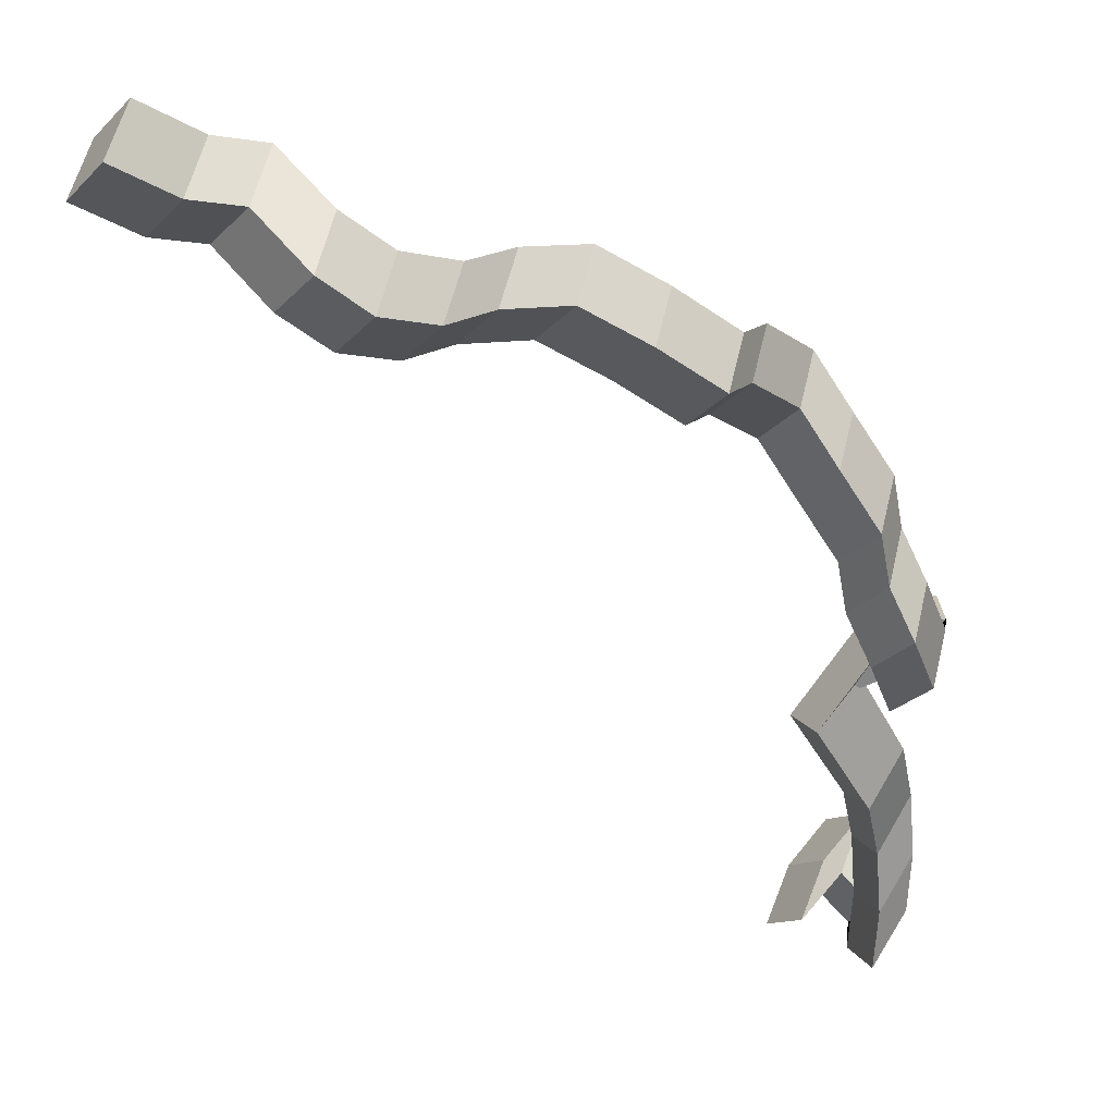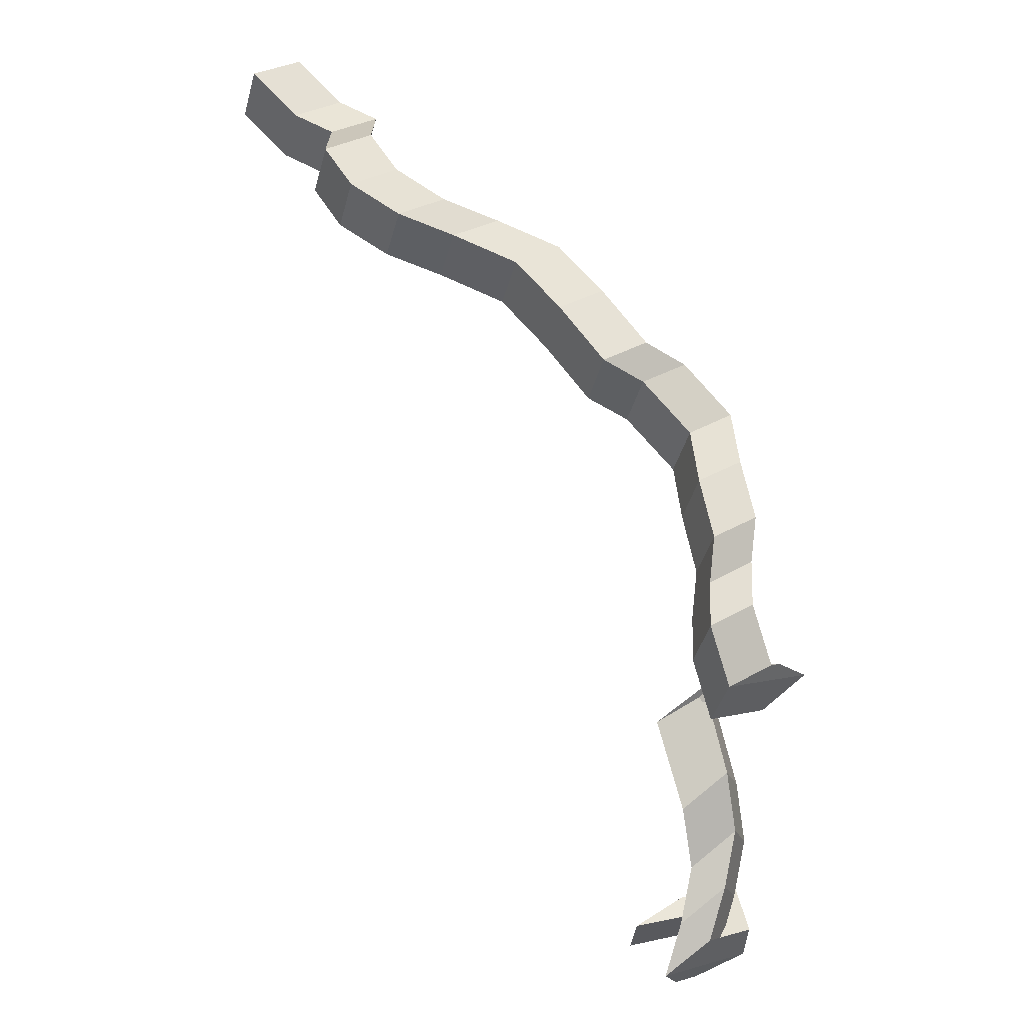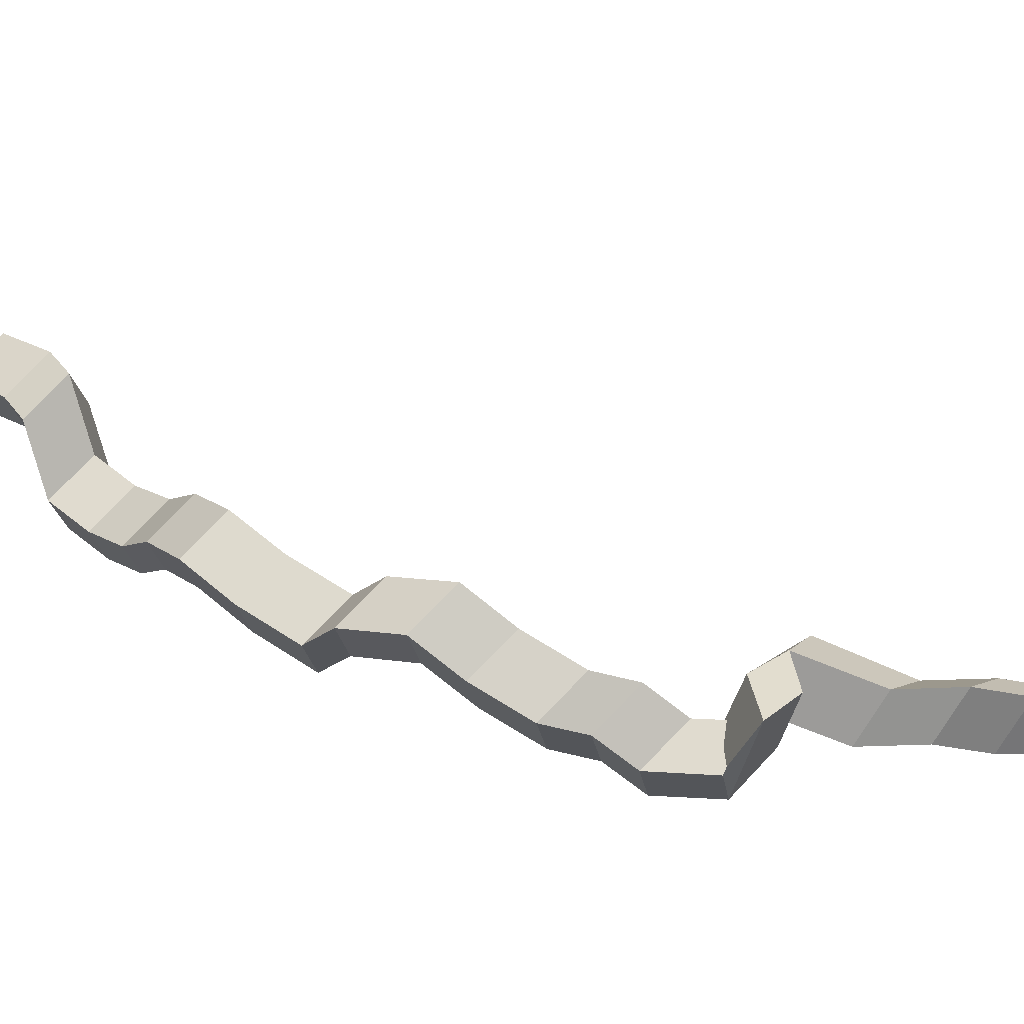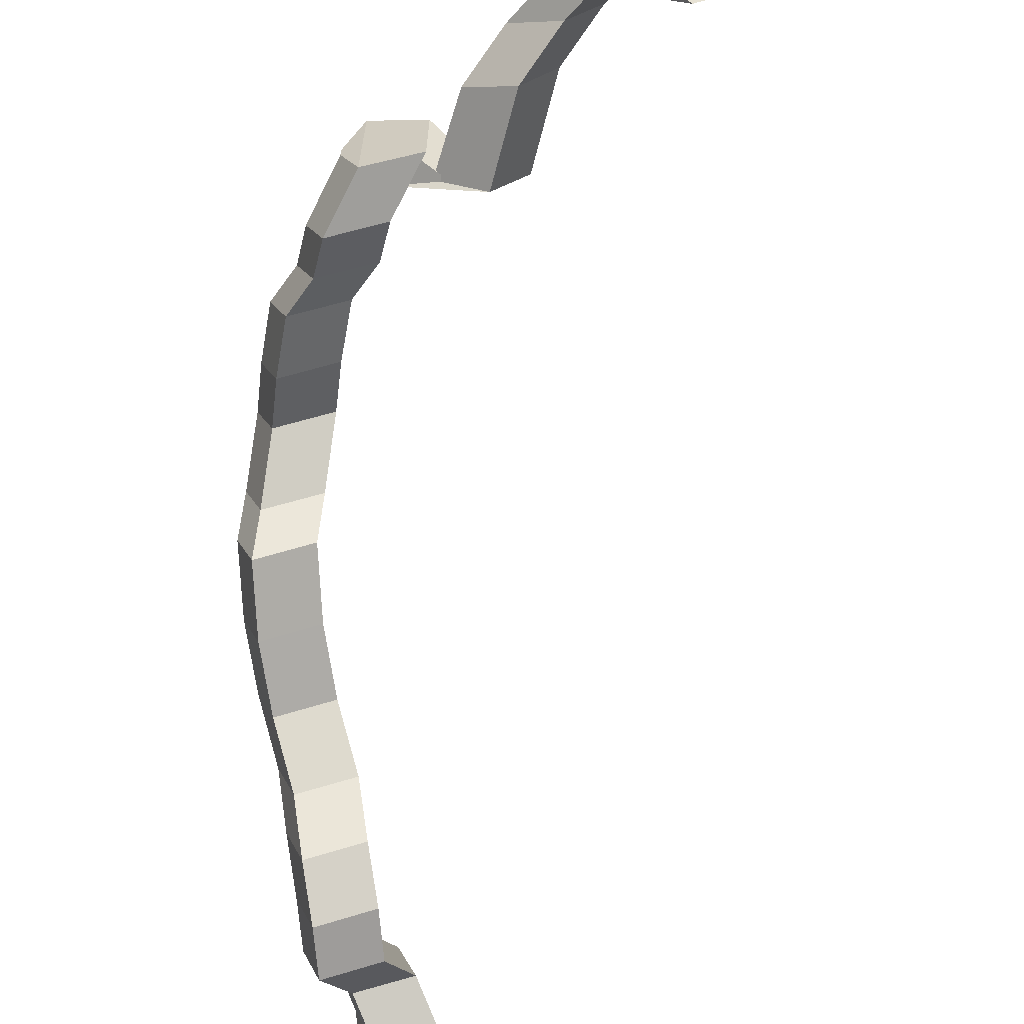
<metadata>
{"format":"obj","ext":"obj","renderer":"f3d","projection":"perspective","resolution":1024,"background":"white","views":[{"elev":-45.6,"azim":1.9,"up":"+Y"},{"elev":13.8,"azim":38.2,"up":"+Z"},{"elev":49.0,"azim":81.0,"up":"+Y"},{"elev":-74.1,"azim":135.6,"up":"+Y"}]}
</metadata>
<code>
v -1.386 -0.5414 -2.992
v -1.388 -0.5482 -2.993
v -1.394 -0.55 -2.988
v -1.392 -0.5433 -2.987
v -1.388 -0.5482 -2.993
v -1.384 -0.5503 -2.988
v -1.39 -0.5521 -2.983
v -1.394 -0.55 -2.988
v -1.384 -0.5503 -2.988
v -1.382 -0.5436 -2.987
v -1.388 -0.5454 -2.981
v -1.39 -0.5521 -2.983
v -1.382 -0.5436 -2.987
v -1.386 -0.5414 -2.992
v -1.392 -0.5433 -2.987
v -1.388 -0.5454 -2.981
v -1.317 -0.5384 -3.052
v -1.319 -0.5451 -3.054
v -1.323 -0.543 -3.059
v -1.321 -0.5363 -3.058
v -1.392 -0.5433 -2.987
v -1.394 -0.55 -2.988
v -1.39 -0.5521 -2.983
v -1.388 -0.5454 -2.981
v -1.381 -0.5401 -2.994
v -1.383 -0.5468 -2.995
v -1.388 -0.5482 -2.993
v -1.386 -0.5414 -2.992
v -1.383 -0.5468 -2.995
v -1.379 -0.5489 -2.99
v -1.384 -0.5503 -2.988
v -1.388 -0.5482 -2.993
v -1.379 -0.5489 -2.99
v -1.377 -0.5422 -2.989
v -1.382 -0.5436 -2.987
v -1.384 -0.5503 -2.988
v -1.377 -0.5422 -2.989
v -1.381 -0.5401 -2.994
v -1.386 -0.5414 -2.992
v -1.382 -0.5436 -2.987
v -1.376 -0.5473 -2.996
v -1.377 -0.554 -2.997
v -1.383 -0.5468 -2.995
v -1.381 -0.5401 -2.994
v -1.377 -0.554 -2.997
v -1.373 -0.5561 -2.992
v -1.379 -0.5489 -2.99
v -1.383 -0.5468 -2.995
v -1.373 -0.5561 -2.992
v -1.372 -0.5494 -2.99
v -1.377 -0.5422 -2.989
v -1.379 -0.5489 -2.99
v -1.372 -0.5494 -2.99
v -1.376 -0.5473 -2.996
v -1.381 -0.5401 -2.994
v -1.377 -0.5422 -2.989
v -1.371 -0.5478 -3
v -1.373 -0.5545 -3.001
v -1.377 -0.554 -2.997
v -1.376 -0.5473 -2.996
v -1.373 -0.5545 -3.001
v -1.369 -0.5566 -2.996
v -1.373 -0.5561 -2.992
v -1.377 -0.554 -2.997
v -1.369 -0.5566 -2.996
v -1.367 -0.5499 -2.994
v -1.372 -0.5494 -2.99
v -1.373 -0.5561 -2.992
v -1.367 -0.5499 -2.994
v -1.371 -0.5478 -3
v -1.376 -0.5473 -2.996
v -1.372 -0.5494 -2.99
v -1.366 -0.5448 -3.003
v -1.368 -0.5515 -3.005
v -1.373 -0.5545 -3.001
v -1.371 -0.5478 -3
v -1.368 -0.5515 -3.005
v -1.364 -0.5536 -2.999
v -1.369 -0.5566 -2.996
v -1.373 -0.5545 -3.001
v -1.364 -0.5536 -2.999
v -1.362 -0.5469 -2.998
v -1.367 -0.5499 -2.994
v -1.369 -0.5566 -2.996
v -1.362 -0.5469 -2.998
v -1.366 -0.5448 -3.003
v -1.371 -0.5478 -3
v -1.367 -0.5499 -2.994
v -1.361 -0.5395 -3.006
v -1.363 -0.5462 -3.008
v -1.368 -0.5515 -3.005
v -1.366 -0.5448 -3.003
v -1.363 -0.5462 -3.008
v -1.359 -0.5483 -3.002
v -1.364 -0.5536 -2.999
v -1.368 -0.5515 -3.005
v -1.359 -0.5483 -3.002
v -1.358 -0.5416 -3.001
v -1.362 -0.5469 -2.998
v -1.364 -0.5536 -2.999
v -1.358 -0.5416 -3.001
v -1.361 -0.5395 -3.006
v -1.366 -0.5448 -3.003
v -1.362 -0.5469 -2.998
v -1.355 -0.5352 -3.009
v -1.357 -0.5419 -3.011
v -1.363 -0.5462 -3.008
v -1.361 -0.5395 -3.006
v -1.357 -0.5419 -3.011
v -1.353 -0.544 -3.005
v -1.359 -0.5483 -3.002
v -1.363 -0.5462 -3.008
v -1.353 -0.544 -3.005
v -1.351 -0.5373 -3.004
v -1.358 -0.5416 -3.001
v -1.359 -0.5483 -3.002
v -1.351 -0.5373 -3.004
v -1.355 -0.5352 -3.009
v -1.361 -0.5395 -3.006
v -1.358 -0.5416 -3.001
v -1.348 -0.5351 -3.015
v -1.35 -0.5418 -3.016
v -1.357 -0.5419 -3.011
v -1.355 -0.5352 -3.009
v -1.35 -0.5418 -3.016
v -1.346 -0.5439 -3.01
v -1.353 -0.544 -3.005
v -1.357 -0.5419 -3.011
v -1.346 -0.5439 -3.01
v -1.344 -0.5372 -3.009
v -1.351 -0.5373 -3.004
v -1.353 -0.544 -3.005
v -1.344 -0.5372 -3.009
v -1.348 -0.5351 -3.015
v -1.355 -0.5352 -3.009
v -1.351 -0.5373 -3.004
v -1.342 -0.5347 -3.02
v -1.343 -0.5414 -3.022
v -1.35 -0.5418 -3.016
v -1.348 -0.5351 -3.015
v -1.343 -0.5414 -3.022
v -1.339 -0.5435 -3.016
v -1.346 -0.5439 -3.01
v -1.35 -0.5418 -3.016
v -1.339 -0.5435 -3.016
v -1.338 -0.5368 -3.015
v -1.344 -0.5372 -3.009
v -1.346 -0.5439 -3.01
v -1.338 -0.5368 -3.015
v -1.342 -0.5347 -3.02
v -1.348 -0.5351 -3.015
v -1.344 -0.5372 -3.009
v -1.339 -0.5296 -3.024
v -1.341 -0.5363 -3.025
v -1.343 -0.5414 -3.022
v -1.342 -0.5347 -3.02
v -1.341 -0.5363 -3.025
v -1.337 -0.5385 -3.02
v -1.339 -0.5435 -3.016
v -1.343 -0.5414 -3.022
v -1.337 -0.5385 -3.02
v -1.335 -0.5317 -3.018
v -1.338 -0.5368 -3.015
v -1.339 -0.5435 -3.016
v -1.335 -0.5317 -3.018
v -1.339 -0.5296 -3.024
v -1.342 -0.5347 -3.02
v -1.338 -0.5368 -3.015
v -1.334 -0.526 -3.03
v -1.336 -0.5328 -3.032
v -1.341 -0.5363 -3.025
v -1.339 -0.5296 -3.024
v -1.336 -0.5328 -3.032
v -1.332 -0.5349 -3.026
v -1.337 -0.5385 -3.02
v -1.341 -0.5363 -3.025
v -1.332 -0.5349 -3.026
v -1.331 -0.5281 -3.025
v -1.335 -0.5317 -3.018
v -1.337 -0.5385 -3.02
v -1.331 -0.5281 -3.025
v -1.334 -0.526 -3.03
v -1.339 -0.5296 -3.024
v -1.335 -0.5317 -3.018
v -1.331 -0.5294 -3.035
v -1.332 -0.5361 -3.037
v -1.336 -0.5328 -3.032
v -1.334 -0.526 -3.03
v -1.332 -0.5361 -3.037
v -1.329 -0.5382 -3.031
v -1.332 -0.5349 -3.026
v -1.336 -0.5328 -3.032
v -1.329 -0.5382 -3.031
v -1.327 -0.5315 -3.03
v -1.331 -0.5281 -3.025
v -1.332 -0.5349 -3.026
v -1.327 -0.5315 -3.03
v -1.331 -0.5294 -3.035
v -1.334 -0.526 -3.03
v -1.331 -0.5281 -3.025
v -1.327 -0.5319 -3.041
v -1.328 -0.5386 -3.043
v -1.332 -0.5361 -3.037
v -1.331 -0.5294 -3.035
v -1.328 -0.5386 -3.043
v -1.325 -0.5407 -3.037
v -1.329 -0.5382 -3.031
v -1.332 -0.5361 -3.037
v -1.325 -0.5407 -3.037
v -1.323 -0.534 -3.036
v -1.327 -0.5315 -3.03
v -1.329 -0.5382 -3.031
v -1.323 -0.534 -3.036
v -1.327 -0.5319 -3.041
v -1.331 -0.5294 -3.035
v -1.327 -0.5315 -3.03
v -1.326 -0.5339 -3.046
v -1.328 -0.5406 -3.048
v -1.328 -0.5386 -3.043
v -1.327 -0.5319 -3.041
v -1.328 -0.5406 -3.048
v -1.324 -0.5427 -3.042
v -1.325 -0.5407 -3.037
v -1.328 -0.5386 -3.043
v -1.324 -0.5427 -3.042
v -1.322 -0.536 -3.041
v -1.323 -0.534 -3.036
v -1.325 -0.5407 -3.037
v -1.322 -0.536 -3.041
v -1.326 -0.5339 -3.046
v -1.327 -0.5319 -3.041
v -1.323 -0.534 -3.036
v -1.324 -0.5372 -3.051
v -1.325 -0.5439 -3.052
v -1.328 -0.5406 -3.048
v -1.326 -0.5339 -3.046
v -1.325 -0.5439 -3.052
v -1.321 -0.546 -3.046
v -1.324 -0.5427 -3.042
v -1.328 -0.5406 -3.048
v -1.321 -0.546 -3.046
v -1.32 -0.5393 -3.045
v -1.322 -0.536 -3.041
v -1.324 -0.5427 -3.042
v -1.32 -0.5393 -3.045
v -1.324 -0.5372 -3.051
v -1.326 -0.5339 -3.046
v -1.322 -0.536 -3.041
v -1.321 -0.5363 -3.058
v -1.323 -0.543 -3.059
v -1.325 -0.5439 -3.052
v -1.324 -0.5372 -3.051
v -1.323 -0.543 -3.059
v -1.319 -0.5451 -3.054
v -1.321 -0.546 -3.046
v -1.325 -0.5439 -3.052
v -1.319 -0.5451 -3.054
v -1.317 -0.5384 -3.052
v -1.32 -0.5393 -3.045
v -1.321 -0.546 -3.046
v -1.317 -0.5384 -3.052
v -1.321 -0.5363 -3.058
v -1.324 -0.5372 -3.051
v -1.32 -0.5393 -3.045
v -1.317 -0.5384 -3.052
v -1.319 -0.5451 -3.054
v -1.317 -0.5304 -3.056
v -1.317 -0.5368 -3.053
v -1.319 -0.5451 -3.054
v -1.323 -0.543 -3.059
v -1.322 -0.5329 -3.061
v -1.317 -0.5304 -3.056
v -1.323 -0.543 -3.059
v -1.321 -0.5363 -3.058
v -1.322 -0.5393 -3.058
v -1.322 -0.5329 -3.061
v -1.321 -0.5363 -3.058
v -1.317 -0.5384 -3.052
v -1.317 -0.5368 -3.053
v -1.322 -0.5393 -3.058
v -1.321 -0.5363 -3.058
v -1.323 -0.543 -3.059
v -1.319 -0.5451 -3.054
v -1.317 -0.5384 -3.052
v -1.332 -0.5368 -3.091
v -1.335 -0.5429 -3.093
v -1.331 -0.5464 -3.088
v -1.329 -0.5404 -3.085
v -1.327 -0.541 -3.059
v -1.328 -0.5344 -3.061
v -1.322 -0.5329 -3.061
v -1.322 -0.5393 -3.058
v -1.328 -0.5344 -3.061
v -1.324 -0.5318 -3.056
v -1.317 -0.5304 -3.056
v -1.322 -0.5329 -3.061
v -1.324 -0.5318 -3.056
v -1.323 -0.5384 -3.053
v -1.317 -0.5368 -3.053
v -1.317 -0.5304 -3.056
v -1.323 -0.5384 -3.053
v -1.327 -0.541 -3.059
v -1.322 -0.5393 -3.058
v -1.317 -0.5368 -3.053
v -1.326 -0.5401 -3.057
v -1.328 -0.5344 -3.061
v -1.328 -0.5344 -3.061
v -1.327 -0.541 -3.059
v -1.328 -0.5344 -3.061
v -1.333 -0.5384 -3.065
v -1.324 -0.5318 -3.056
v -1.328 -0.5344 -3.061
v -1.333 -0.5384 -3.065
v -1.33 -0.5441 -3.061
v -1.323 -0.5384 -3.053
v -1.324 -0.5318 -3.056
v -1.33 -0.5441 -3.061
v -1.326 -0.5401 -3.057
v -1.327 -0.541 -3.059
v -1.323 -0.5384 -3.053
v -1.321 -0.5419 -3.066
v -1.323 -0.5363 -3.07
v -1.328 -0.5344 -3.061
v -1.326 -0.5401 -3.057
v -1.323 -0.5363 -3.07
v -1.327 -0.5405 -3.074
v -1.333 -0.5384 -3.065
v -1.328 -0.5344 -3.061
v -1.327 -0.5405 -3.074
v -1.325 -0.5461 -3.071
v -1.33 -0.5441 -3.061
v -1.333 -0.5384 -3.065
v -1.325 -0.5461 -3.071
v -1.321 -0.5419 -3.066
v -1.326 -0.5401 -3.057
v -1.33 -0.5441 -3.061
v -1.32 -0.5416 -3.074
v -1.322 -0.5359 -3.077
v -1.323 -0.5363 -3.07
v -1.321 -0.5419 -3.066
v -1.322 -0.5359 -3.077
v -1.326 -0.5401 -3.082
v -1.327 -0.5405 -3.074
v -1.323 -0.5363 -3.07
v -1.326 -0.5401 -3.082
v -1.324 -0.5458 -3.078
v -1.325 -0.5461 -3.071
v -1.327 -0.5405 -3.074
v -1.324 -0.5458 -3.078
v -1.32 -0.5416 -3.074
v -1.321 -0.5419 -3.066
v -1.325 -0.5461 -3.071
v -1.32 -0.5441 -3.08
v -1.322 -0.5385 -3.084
v -1.322 -0.5359 -3.077
v -1.32 -0.5416 -3.074
v -1.322 -0.5385 -3.084
v -1.325 -0.5427 -3.088
v -1.326 -0.5401 -3.082
v -1.322 -0.5359 -3.077
v -1.325 -0.5427 -3.088
v -1.323 -0.5483 -3.085
v -1.324 -0.5458 -3.078
v -1.326 -0.5401 -3.082
v -1.323 -0.5483 -3.085
v -1.32 -0.5441 -3.08
v -1.32 -0.5416 -3.074
v -1.324 -0.5458 -3.078
v -1.32 -0.5464 -3.087
v -1.322 -0.5407 -3.09
v -1.322 -0.5385 -3.084
v -1.32 -0.5441 -3.08
v -1.322 -0.5407 -3.09
v -1.326 -0.5449 -3.095
v -1.325 -0.5427 -3.088
v -1.322 -0.5385 -3.084
v -1.326 -0.5449 -3.095
v -1.324 -0.5506 -3.091
v -1.323 -0.5483 -3.085
v -1.325 -0.5427 -3.088
v -1.324 -0.5506 -3.091
v -1.32 -0.5464 -3.087
v -1.32 -0.5441 -3.08
v -1.323 -0.5483 -3.085
v -1.319 -0.5385 -3.088
v -1.323 -0.5444 -3.09
v -1.322 -0.5407 -3.09
v -1.32 -0.5464 -3.087
v -1.323 -0.5444 -3.09
v -1.326 -0.541 -3.095
v -1.326 -0.5449 -3.095
v -1.322 -0.5407 -3.09
v -1.326 -0.541 -3.095
v -1.322 -0.5351 -3.093
v -1.324 -0.5506 -3.091
v -1.326 -0.5449 -3.095
v -1.322 -0.5351 -3.093
v -1.319 -0.5385 -3.088
v -1.32 -0.5464 -3.087
v -1.324 -0.5506 -3.091
v -1.324 -0.5347 -3.085
v -1.327 -0.5408 -3.087
v -1.323 -0.5444 -3.09
v -1.319 -0.5385 -3.088
v -1.327 -0.5408 -3.087
v -1.33 -0.5373 -3.092
v -1.326 -0.541 -3.095
v -1.323 -0.5444 -3.09
v -1.33 -0.5373 -3.092
v -1.328 -0.5312 -3.09
v -1.322 -0.5351 -3.093
v -1.326 -0.541 -3.095
v -1.328 -0.5312 -3.09
v -1.324 -0.5347 -3.085
v -1.319 -0.5385 -3.088
v -1.322 -0.5351 -3.093
v -1.329 -0.5404 -3.085
v -1.331 -0.5464 -3.088
v -1.327 -0.5408 -3.087
v -1.324 -0.5347 -3.085
v -1.331 -0.5464 -3.088
v -1.335 -0.5429 -3.093
v -1.33 -0.5373 -3.092
v -1.327 -0.5408 -3.087
v -1.335 -0.5429 -3.093
v -1.332 -0.5368 -3.091
v -1.328 -0.5312 -3.09
v -1.33 -0.5373 -3.092
v -1.332 -0.5368 -3.091
v -1.329 -0.5404 -3.085
v -1.324 -0.5347 -3.085
v -1.328 -0.5312 -3.09
f 1 2 3
f 1 3 4
f 5 6 7
f 5 7 8
f 9 10 11
f 9 11 12
f 13 14 15
f 13 15 16
f 17 18 19
f 17 19 20
f 21 22 23
f 21 23 24
f 25 26 27
f 25 27 28
f 29 30 31
f 29 31 32
f 33 34 35
f 33 35 36
f 37 38 39
f 37 39 40
f 41 42 43
f 41 43 44
f 45 46 47
f 45 47 48
f 49 50 51
f 49 51 52
f 53 54 55
f 53 55 56
f 57 58 59
f 57 59 60
f 61 62 63
f 61 63 64
f 65 66 67
f 65 67 68
f 69 70 71
f 69 71 72
f 73 74 75
f 73 75 76
f 77 78 79
f 77 79 80
f 81 82 83
f 81 83 84
f 85 86 87
f 85 87 88
f 89 90 91
f 89 91 92
f 93 94 95
f 93 95 96
f 97 98 99
f 97 99 100
f 101 102 103
f 101 103 104
f 105 106 107
f 105 107 108
f 109 110 111
f 109 111 112
f 113 114 115
f 113 115 116
f 117 118 119
f 117 119 120
f 121 122 123
f 121 123 124
f 125 126 127
f 125 127 128
f 129 130 131
f 129 131 132
f 133 134 135
f 133 135 136
f 137 138 139
f 137 139 140
f 141 142 143
f 141 143 144
f 145 146 147
f 145 147 148
f 149 150 151
f 149 151 152
f 153 154 155
f 153 155 156
f 157 158 159
f 157 159 160
f 161 162 163
f 161 163 164
f 165 166 167
f 165 167 168
f 169 170 171
f 169 171 172
f 173 174 175
f 173 175 176
f 177 178 179
f 177 179 180
f 181 182 183
f 181 183 184
f 185 186 187
f 185 187 188
f 189 190 191
f 189 191 192
f 193 194 195
f 193 195 196
f 197 198 199
f 197 199 200
f 201 202 203
f 201 203 204
f 205 206 207
f 205 207 208
f 209 210 211
f 209 211 212
f 213 214 215
f 213 215 216
f 217 218 219
f 217 219 220
f 221 222 223
f 221 223 224
f 225 226 227
f 225 227 228
f 229 230 231
f 229 231 232
f 233 234 235
f 233 235 236
f 237 238 239
f 237 239 240
f 241 242 243
f 241 243 244
f 245 246 247
f 245 247 248
f 249 250 251
f 249 251 252
f 253 254 255
f 253 255 256
f 257 258 259
f 257 259 260
f 261 262 263
f 261 263 264
f 265 266 267
f 265 267 268
f 269 270 271
f 269 271 272
f 273 274 275
f 273 275 276
f 277 278 279
f 277 279 280
f 281 282 283
f 281 283 284
f 285 286 287
f 285 287 288
f 289 290 291
f 289 291 292
f 293 294 295
f 293 295 296
f 297 298 299
f 297 299 300
f 301 302 303
f 301 303 304
f 305 306 307
f 305 307 308
f 309 310 311
f 309 311 312
f 313 314 315
f 313 315 316
f 317 318 319
f 317 319 320
f 321 322 323
f 321 323 324
f 325 326 327
f 325 327 328
f 329 330 331
f 329 331 332
f 333 334 335
f 333 335 336
f 337 338 339
f 337 339 340
f 341 342 343
f 341 343 344
f 345 346 347
f 345 347 348
f 349 350 351
f 349 351 352
f 353 354 355
f 353 355 356
f 357 358 359
f 357 359 360
f 361 362 363
f 361 363 364
f 365 366 367
f 365 367 368
f 369 370 371
f 369 371 372
f 373 374 375
f 373 375 376
f 377 378 379
f 377 379 380
f 381 382 383
f 381 383 384
f 385 386 387
f 385 387 388
f 389 390 391
f 389 391 392
f 393 394 395
f 393 395 396
f 397 398 399
f 397 399 400
f 401 402 403
f 401 403 404
f 405 406 407
f 405 407 408
f 409 410 411
f 409 411 412
f 413 414 415
f 413 415 416
f 417 418 419
f 417 419 420
f 421 422 423
f 421 423 424
f 425 426 427
f 425 427 428
f 429 430 431
f 429 431 432

</code>
